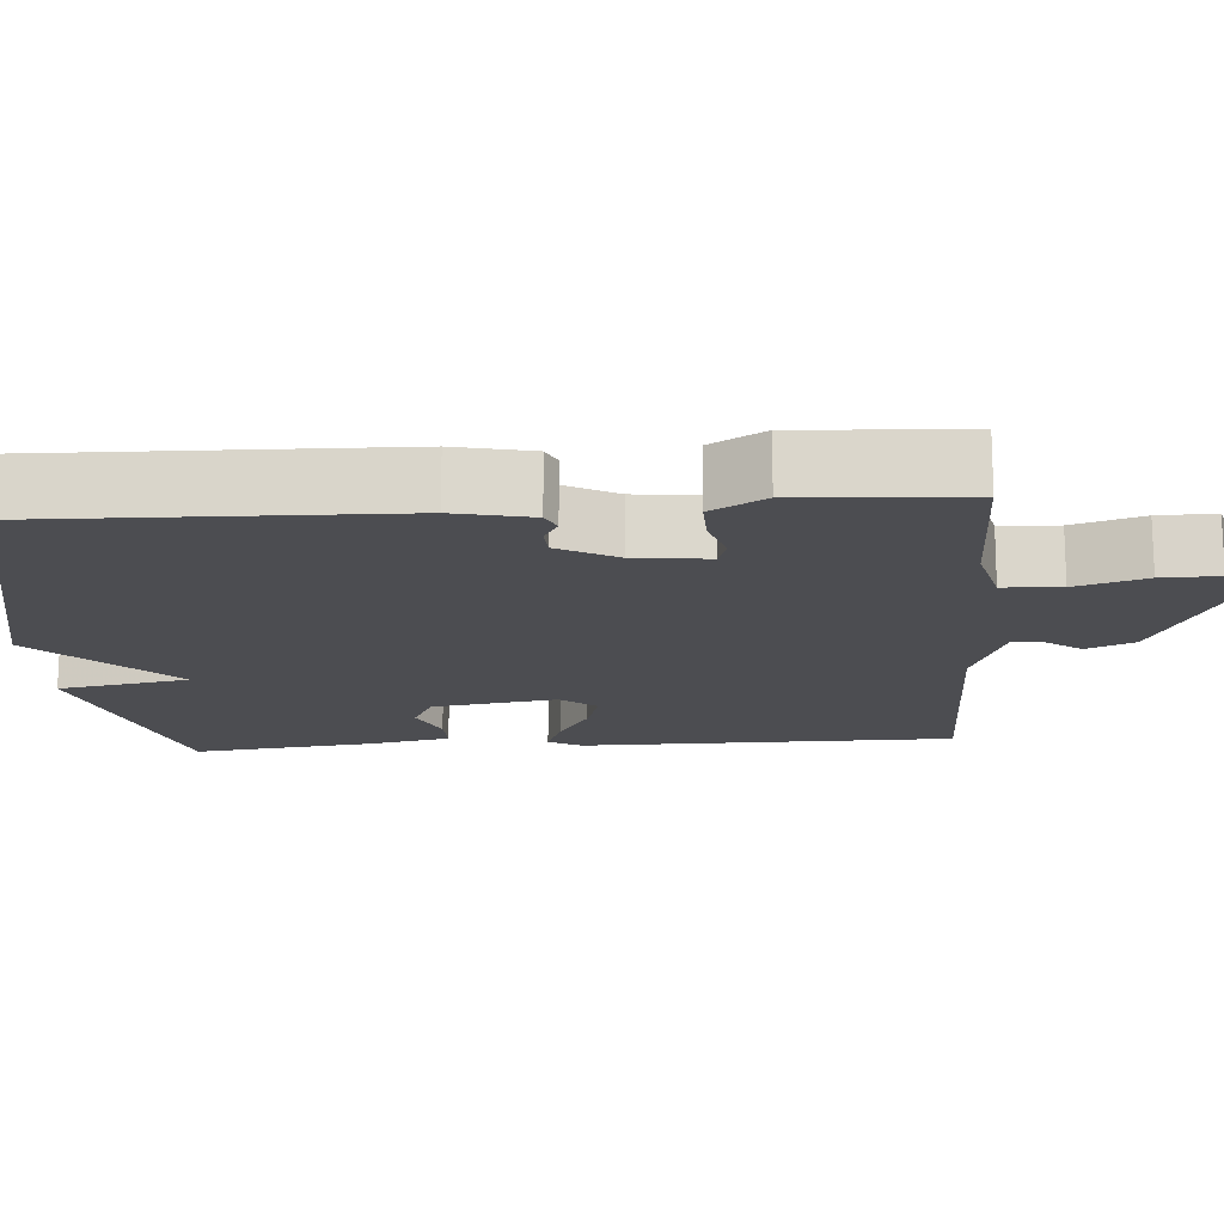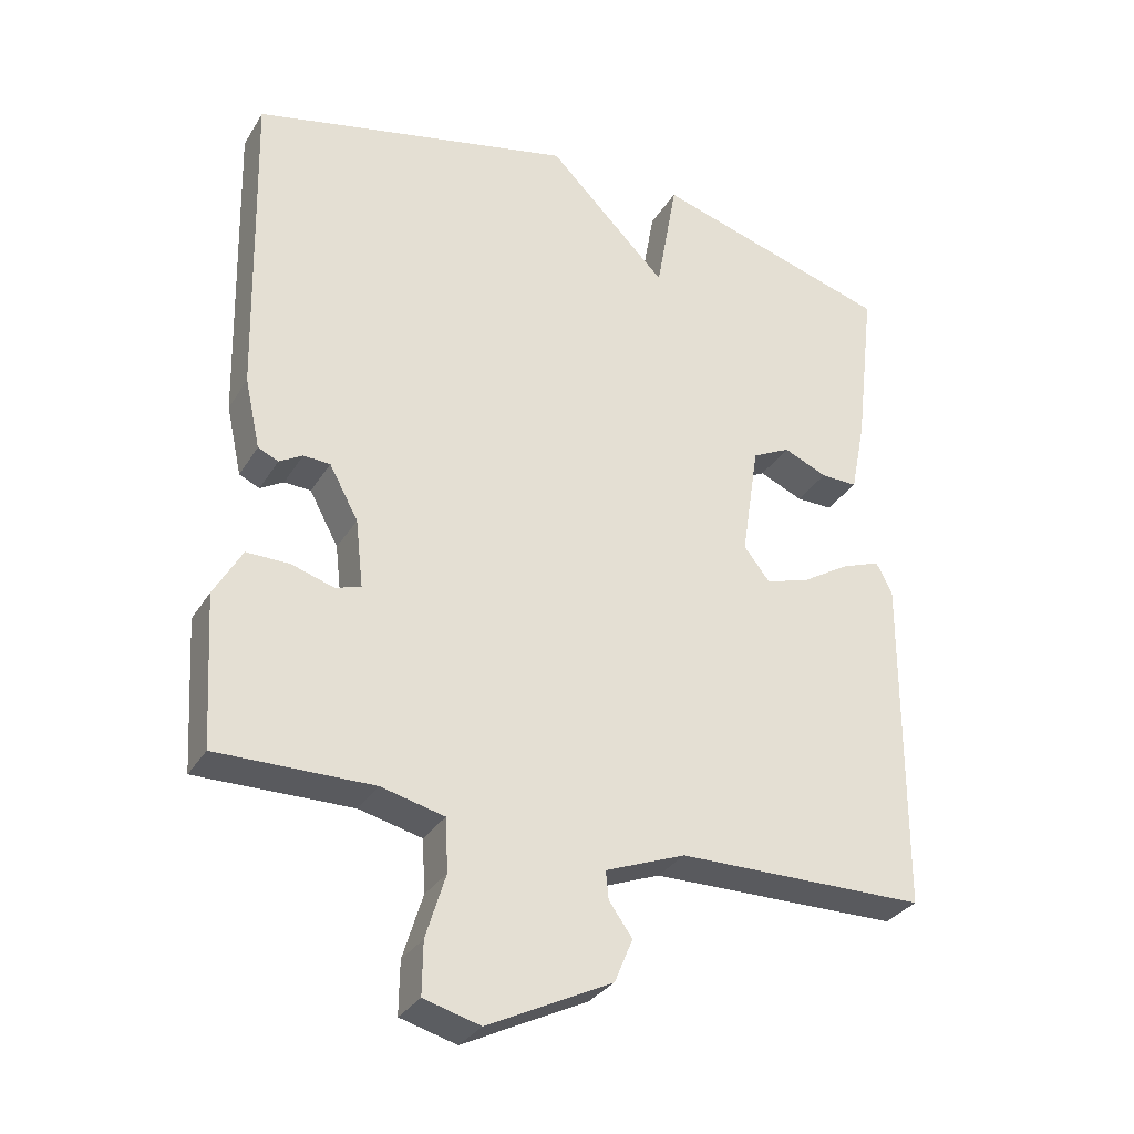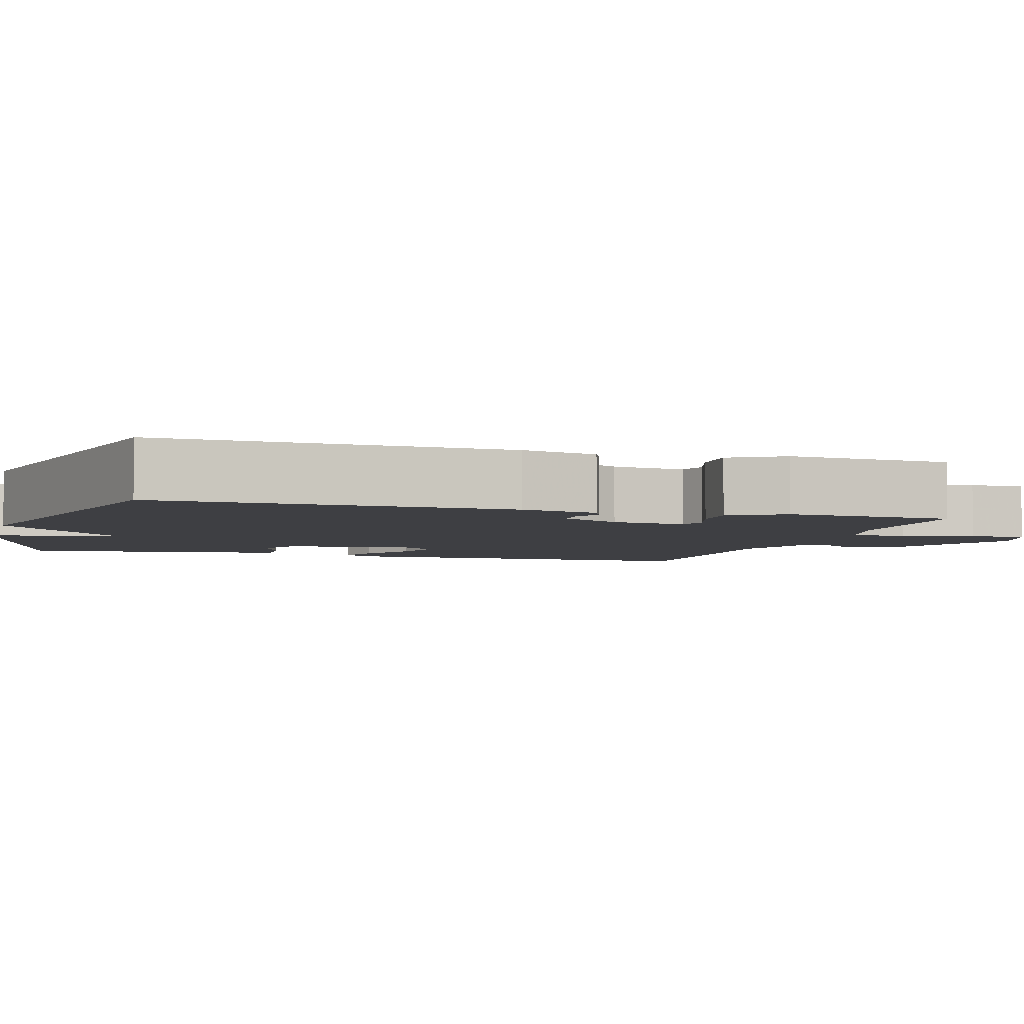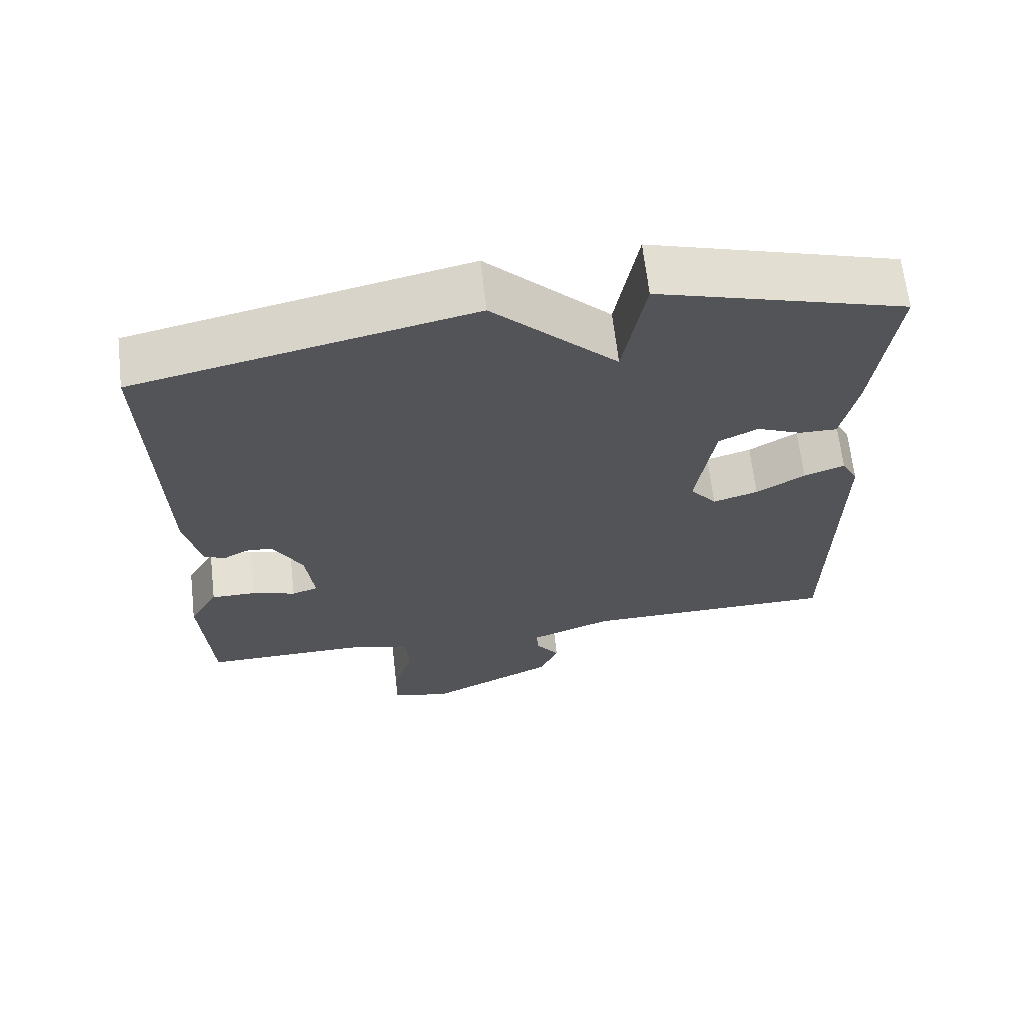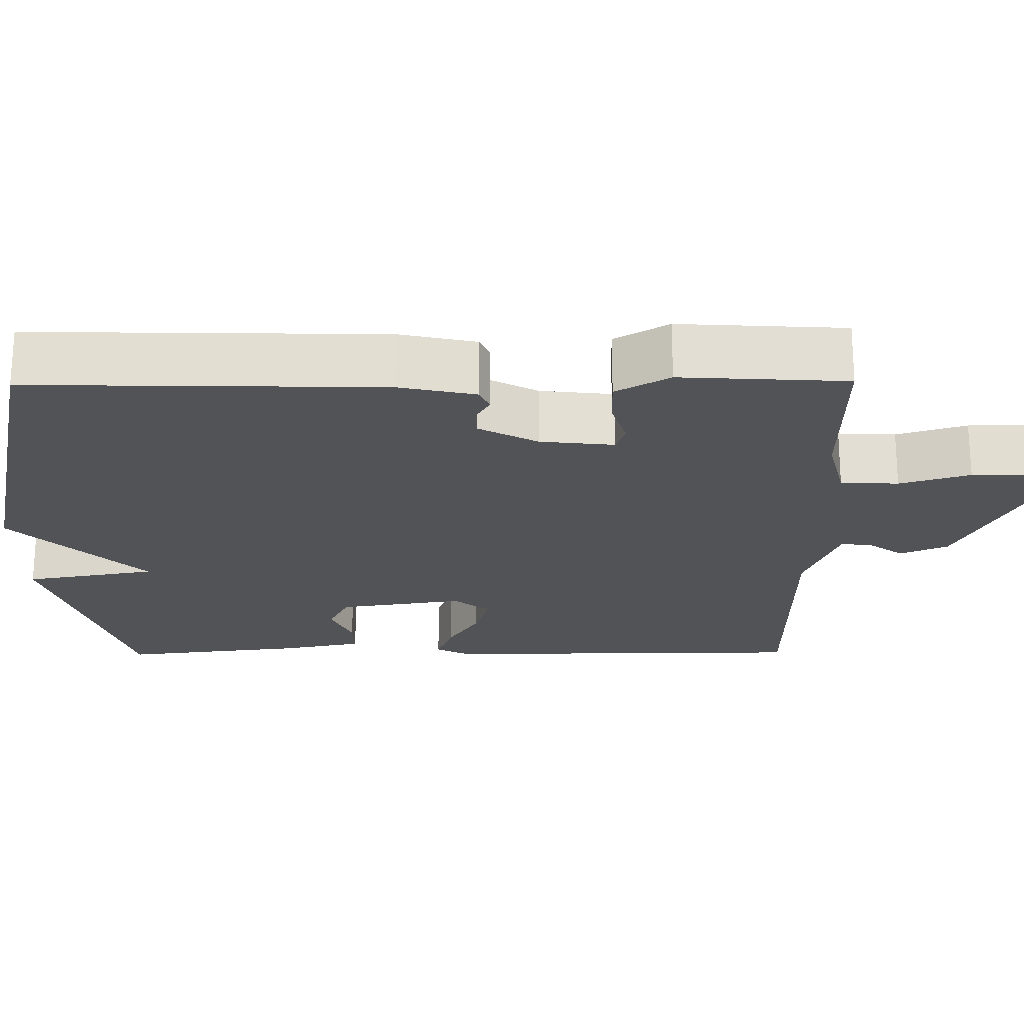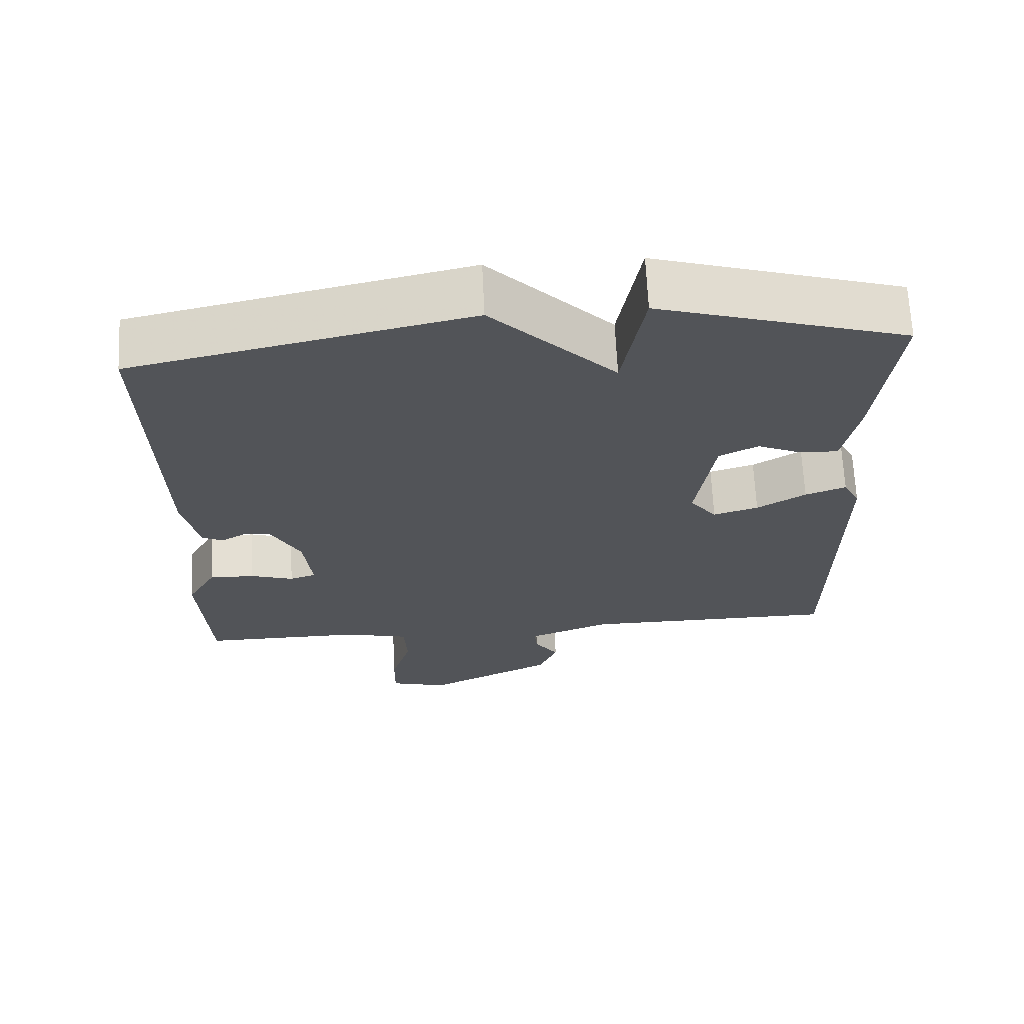
<metadata>
{"format":"obj","ext":"obj","renderer":"f3d","projection":"perspective","resolution":1024,"background":"white","views":[{"elev":-16.2,"azim":94.2,"up":"+Y"},{"elev":-31.5,"azim":153.5,"up":"+Z"},{"elev":-4.3,"azim":73.1,"up":"+Y"},{"elev":66.1,"azim":173.4,"up":"+Z"},{"elev":-22.0,"azim":90.6,"up":"+Y"},{"elev":66.8,"azim":177.3,"up":"+Z"}]}
</metadata>
<code>
v 0.5 0.07 0.5
v 0.489 0.07 0.045
v 0.467 0.07 -0.055
v 0.438 0.07 -0.068
v 0.405 0.07 -0.049
v 0.367 0.07 -0.051
v 0.326 0.07 -0.127
v 0.315 0.07 -0.223
v 0.351 0.07 -0.235
v 0.411 0.07 -0.216
v 0.473 0.07 -0.215
v 0.513 0.07 -0.285
v 0.5 0.07 -0.5
v 0.279 0.07 -0.498
v 0.189 0.07 -0.52
v 0.185 0.07 -0.595
v 0.213 0.07 -0.686
v 0.214 0.07 -0.76
v 0.134 0.07 -0.782
v -0.043 0.07 -0.695
v -0.069 0.07 -0.633
v -0.036 0.07 -0.587
v -0.032 0.07 -0.547
v -0.146 0.07 -0.503
v -0.5 0.07 -0.5
v -0.503 0.07 -0.014
v -0.48 0.07 0.03
v -0.424 0.07 0.009
v -0.357 0.07 -0.032
v -0.295 0.07 -0.051
v -0.258 0.07 -0.004
v -0.283 0.07 0.159
v -0.337 0.07 0.186
v -0.399 0.07 0.159
v -0.451 0.07 0.158
v -0.472 0.07 0.263
v -0.5 0.07 0.5
v -0.16 0.07 0.602
v -0.13 0.07 0.431
v 0.04 0.07 0.602
v 0.5 0 0.5
v 0.489 0 0.045
v 0.467 0 -0.055
v 0.438 0 -0.068
v 0.405 0 -0.049
v 0.367 0 -0.051
v 0.326 0 -0.127
v 0.315 0 -0.223
v 0.351 0 -0.235
v 0.411 0 -0.216
v 0.473 0 -0.215
v 0.513 0 -0.285
v 0.5 0 -0.5
v 0.279 0 -0.498
v 0.189 0 -0.52
v 0.185 0 -0.595
v 0.213 0 -0.686
v 0.214 0 -0.76
v 0.134 0 -0.782
v -0.043 0 -0.695
v -0.069 0 -0.633
v -0.036 0 -0.587
v -0.032 0 -0.547
v -0.146 0 -0.503
v -0.5 0 -0.5
v -0.503 0 -0.014
v -0.48 0 0.03
v -0.424 0 0.009
v -0.357 0 -0.032
v -0.295 0 -0.051
v -0.258 0 -0.004
v -0.283 0 0.159
v -0.337 0 0.186
v -0.399 0 0.159
v -0.451 0 0.158
v -0.472 0 0.263
v -0.5 0 0.5
v -0.16 0 0.602
v -0.13 0 0.431
v 0.04 0 0.602
f 3 4 5
f 2 3 5
f 1 2 5
f 40 1 5
f 39 40 5
f 37 38 39
f 36 37 39
f 35 36 39
f 34 35 39
f 33 34 39
f 39 5 6
f 33 39 6
f 32 33 6
f 31 32 6 7
f 30 31 7 8
f 27 28 29
f 26 27 29
f 25 26 29
f 24 25 29
f 23 24 29 30
f 20 21 22
f 19 20 22
f 18 19 22
f 17 18 22
f 16 17 22
f 15 16 22 23
f 30 8 9
f 23 30 9
f 15 23 9
f 14 15 9
f 12 13 14
f 11 12 14
f 10 11 14
f 9 10 14
f 45 44 43
f 45 43 42
f 45 42 41
f 45 41 80
f 45 80 79
f 79 78 77
f 79 77 76
f 79 76 75
f 79 75 74
f 79 74 73
f 46 45 79
f 46 79 73
f 46 73 72
f 47 46 72 71
f 48 47 71 70
f 69 68 67
f 69 67 66
f 69 66 65
f 69 65 64
f 70 69 64 63
f 62 61 60
f 62 60 59
f 62 59 58
f 62 58 57
f 62 57 56
f 63 62 56 55
f 49 48 70
f 49 70 63
f 49 63 55
f 49 55 54
f 54 53 52
f 54 52 51
f 54 51 50
f 54 50 49
f 1 41 42 2
f 2 42 43 3
f 3 43 44 4
f 4 44 45 5
f 5 45 46 6
f 6 46 47 7
f 7 47 48 8
f 8 48 49 9
f 9 49 50 10
f 10 50 51 11
f 11 51 52 12
f 12 52 53 13
f 13 53 54 14
f 14 54 55 15
f 15 55 56 16
f 16 56 57 17
f 17 57 58 18
f 18 58 59 19
f 19 59 60 20
f 20 60 61 21
f 21 61 62 22
f 22 62 63 23
f 23 63 64 24
f 24 64 65 25
f 25 65 66 26
f 26 66 67 27
f 27 67 68 28
f 28 68 69 29
f 29 69 70 30
f 30 70 71 31
f 31 71 72 32
f 32 72 73 33
f 33 73 74 34
f 34 74 75 35
f 35 75 76 36
f 36 76 77 37
f 37 77 78 38
f 38 78 79 39
f 39 79 80 40
f 40 80 41 1

</code>
